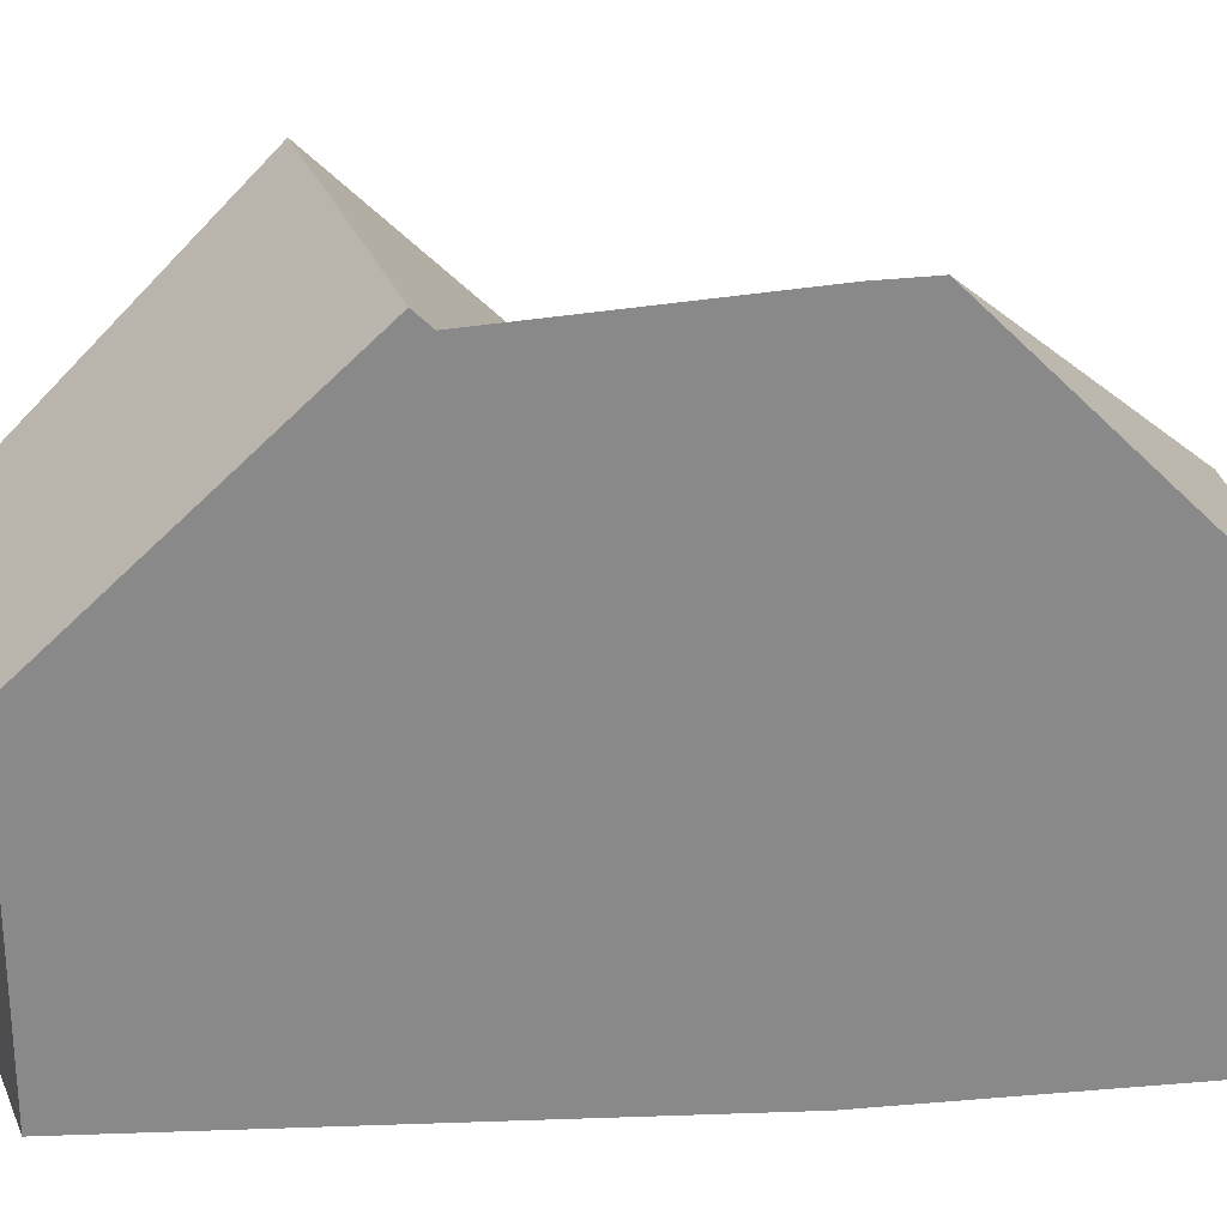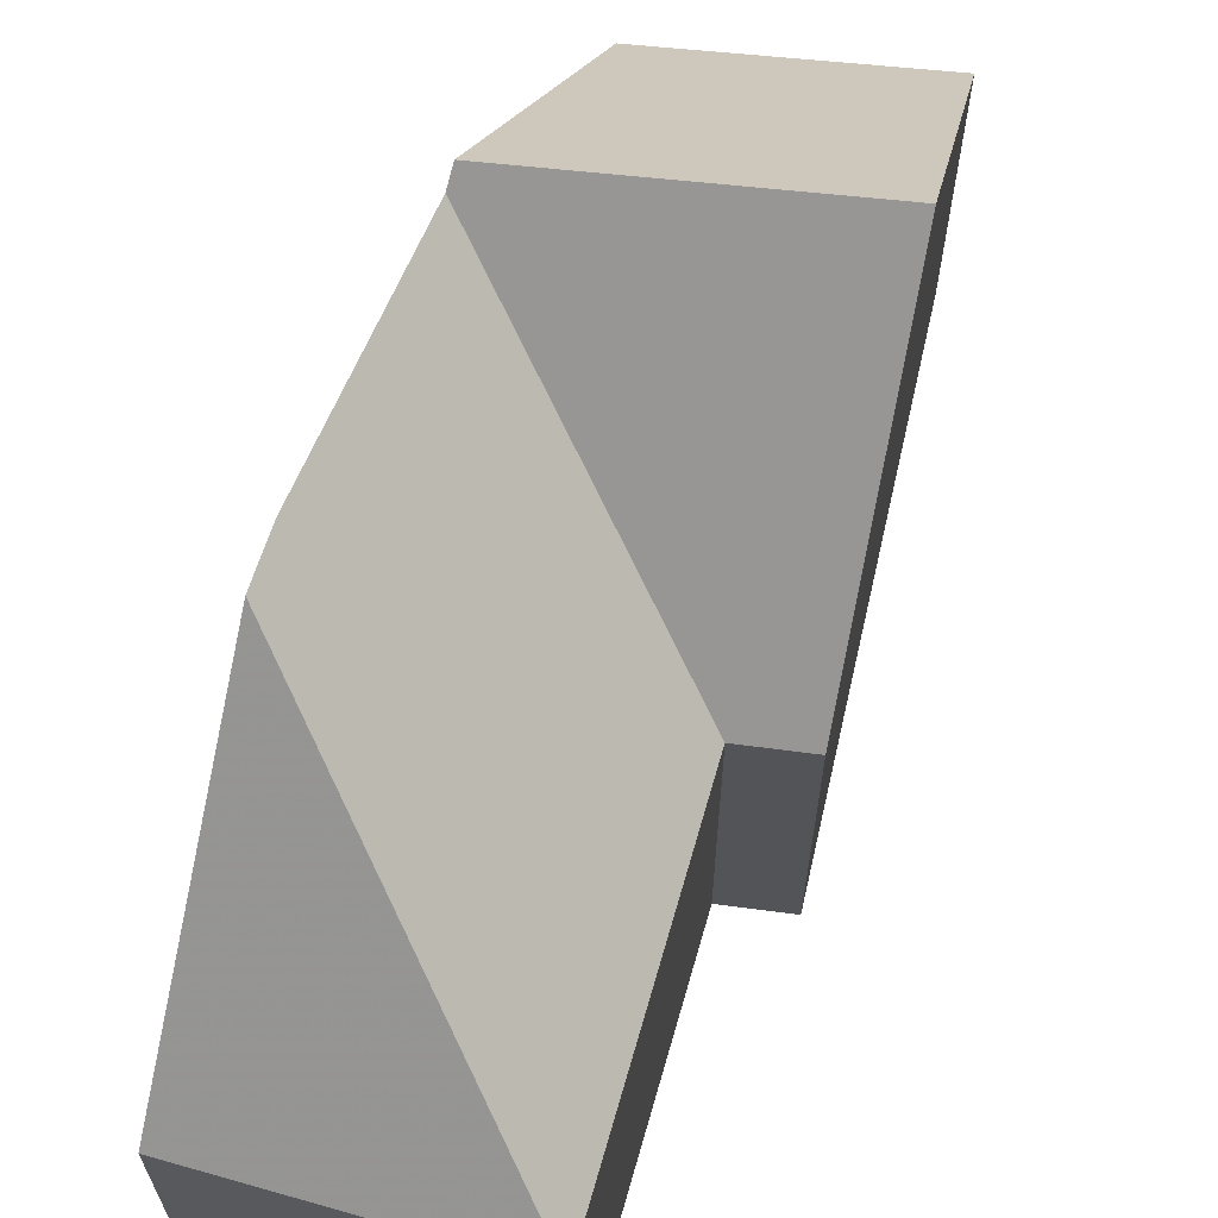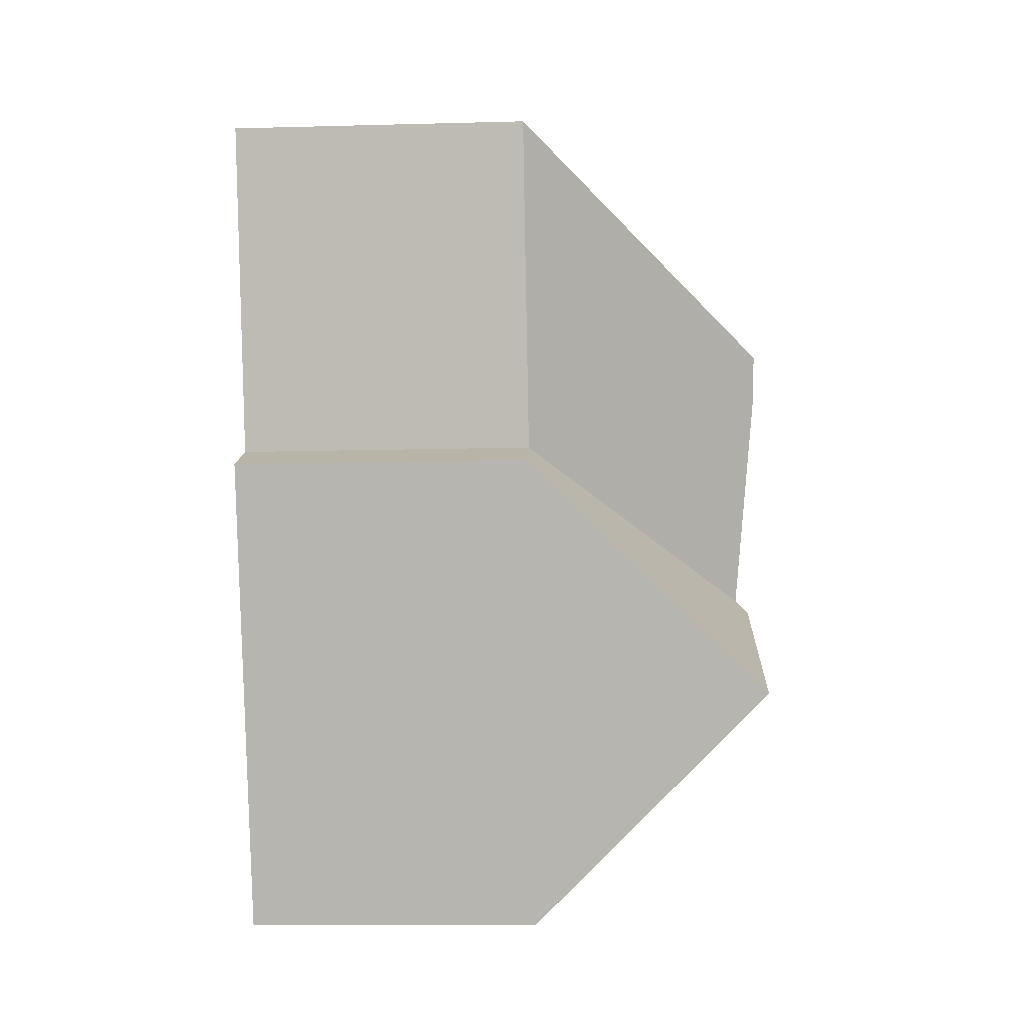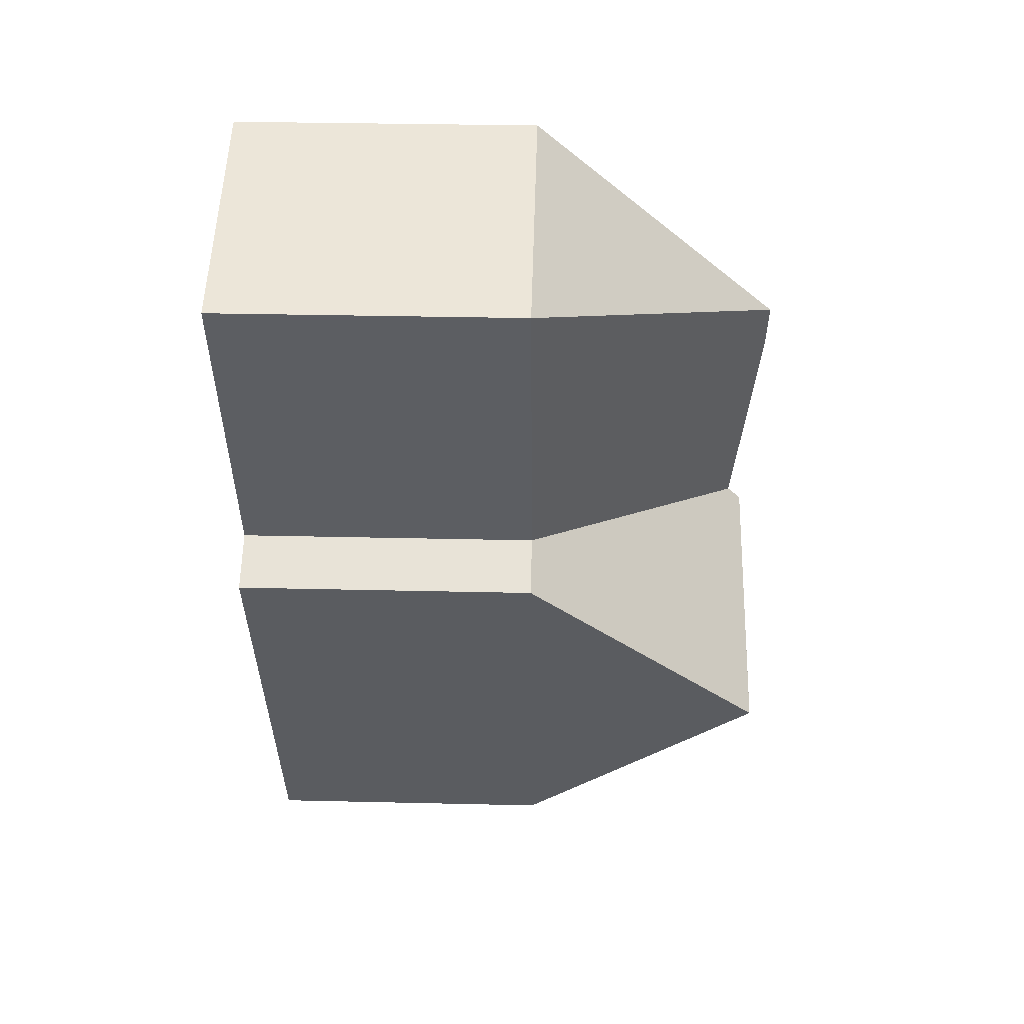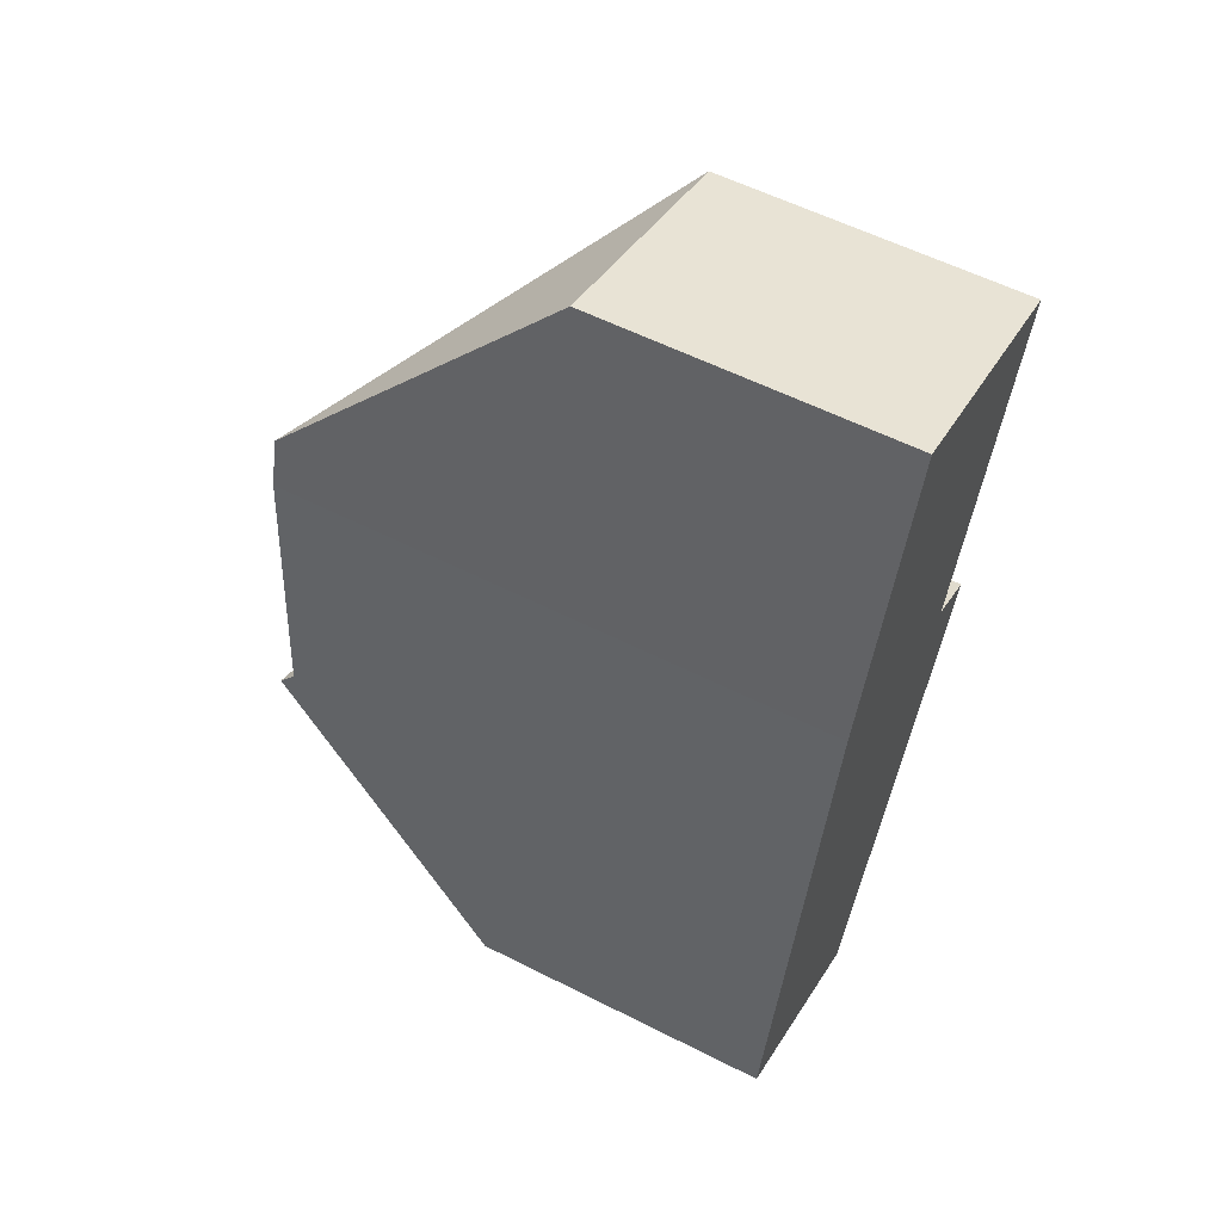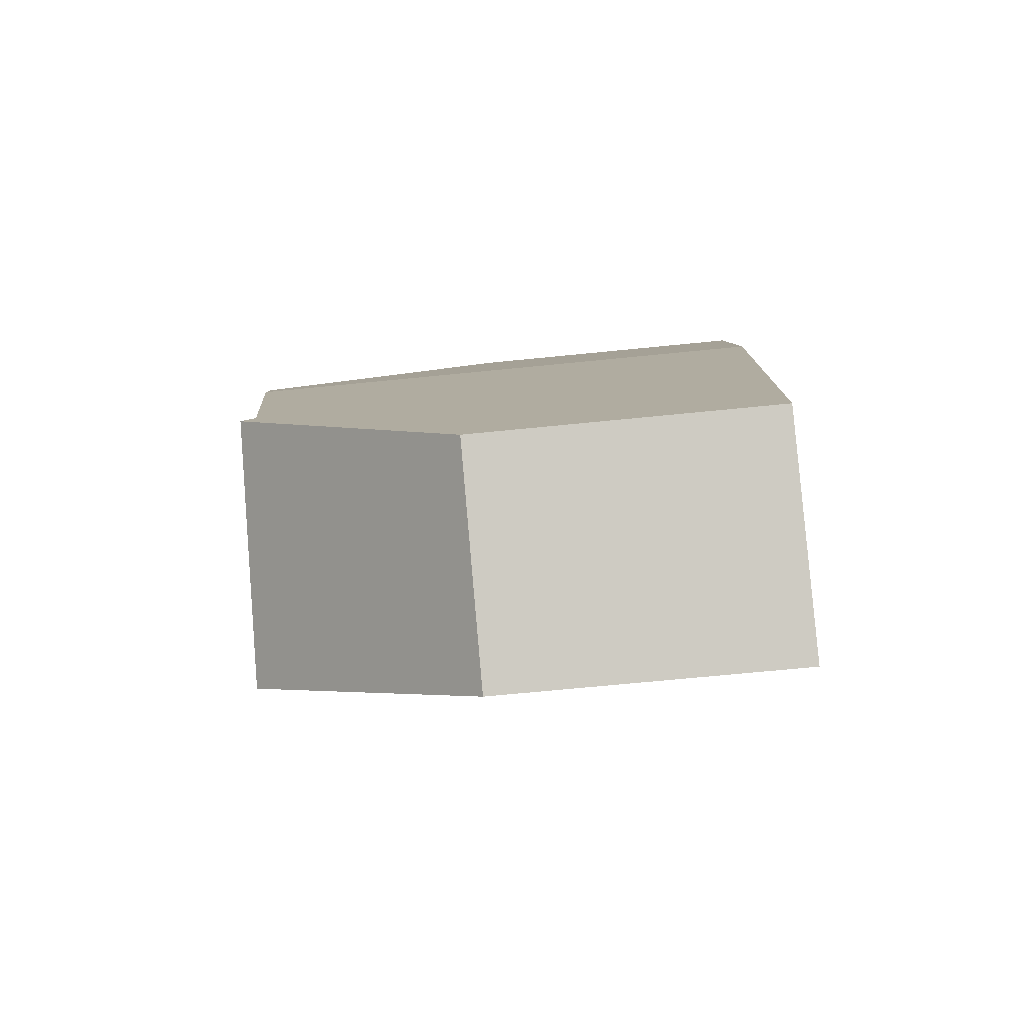
<metadata>
{"format":"obj","ext":"obj","renderer":"f3d","projection":"perspective","resolution":1024,"background":"white","views":[{"elev":27.2,"azim":-80.1,"up":"+Y"},{"elev":66.4,"azim":34.9,"up":"+Y"},{"elev":-13.9,"azim":93.3,"up":"+Z"},{"elev":33.7,"azim":91.8,"up":"+Z"},{"elev":57.6,"azim":-62.3,"up":"+Z"},{"elev":-66.4,"azim":-84.2,"up":"+Z"}]}
</metadata>
<code>
v -0.2032 0.02329 5.209
v -0.2243 -0.03255 5.157
v -0.2727 -0.03255 5.184
v -0.2606 0.0188 5.236
v -0.2025 0.02489 5.211
v -0.2594 0.02385 5.241
v -0.2025 0.02489 5.211
v -0.1809 -0.03255 5.264
v -0.1809 -0.1029 5.264
v -0.2243 -0.1029 5.157
v -0.2243 -0.03255 5.157
v -0.2032 0.02329 5.209
v -0.2243 -0.03255 5.157
v -0.2243 -0.1029 5.157
v -0.2727 -0.1029 5.184
v -0.2727 -0.03255 5.184
v -0.2252 -0.1029 5.365
v -0.2252 -0.03255 5.365
v -0.2428 0.02639 5.309
v -0.2428 -0.1029 5.309
v -0.168 -0.03255 5.346
v -0.2463 -0.1029 5.298
v -0.2463 0.02611 5.298
v -0.2587 0.02055 5.245
v -0.1936 -0.03255 5.271
v -0.1809 -0.03255 5.264
v -0.1936 -0.03255 5.271
v -0.1936 -0.1029 5.271
v -0.1809 -0.1029 5.264
v -0.2252 -0.1029 5.365
v -0.2463 -0.1029 5.298
v -0.2727 -0.1029 5.184
v -0.2243 -0.1029 5.157
v -0.1936 -0.1029 5.271
v -0.1809 -0.1029 5.264
v -0.168 -0.1029 5.346
v -0.2252 -0.03255 5.365
v -0.2252 -0.1029 5.365
v -0.168 -0.1029 5.346
v -0.168 -0.03255 5.346
v -0.1936 -0.03255 5.271
v -0.168 -0.03255 5.346
v -0.168 -0.1029 5.346
v -0.1936 -0.1029 5.271
f 1 2 3
f 1 3 4
f 5 1 4
f 5 4 6
f 7 8 9
f 7 9 10
f 7 10 11
f 7 11 12
f 13 14 15
f 13 15 16
f 17 18 19
f 17 19 20
f 18 21 19
f 22 20 19
f 22 19 23
f 24 6 3
f 23 24 3
f 22 23 3
f 22 3 15
f 8 5 6
f 8 6 24
f 8 24 25
f 26 27 28
f 26 28 29
f 30 31 32
f 30 32 33
f 30 33 34
f 35 34 33
f 36 30 34
f 37 38 39
f 37 39 40
f 21 25 24
f 21 24 23
f 21 23 19
f 27 40 43
f 27 43 44

</code>
